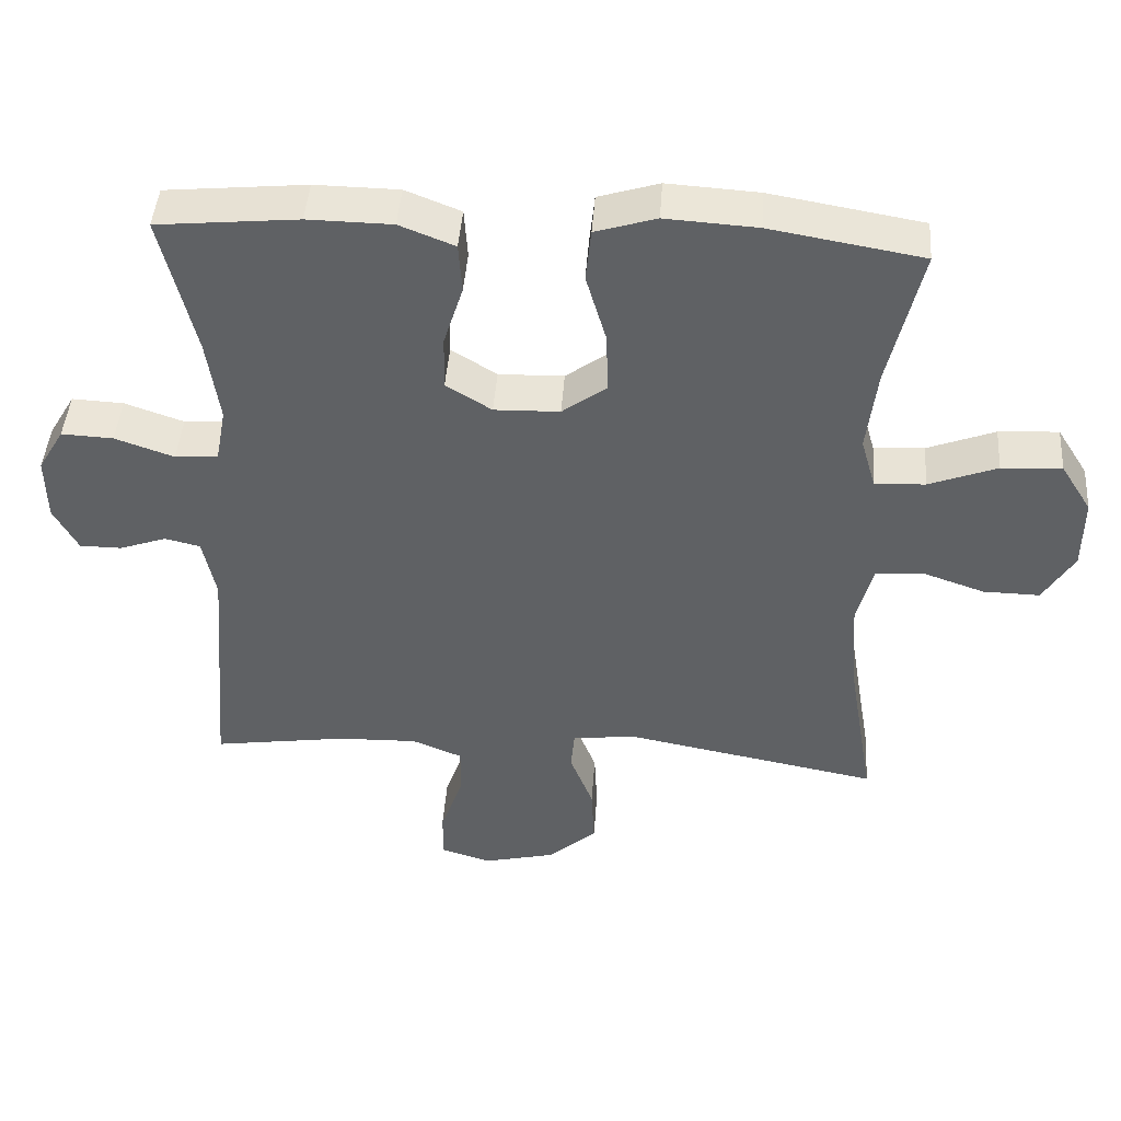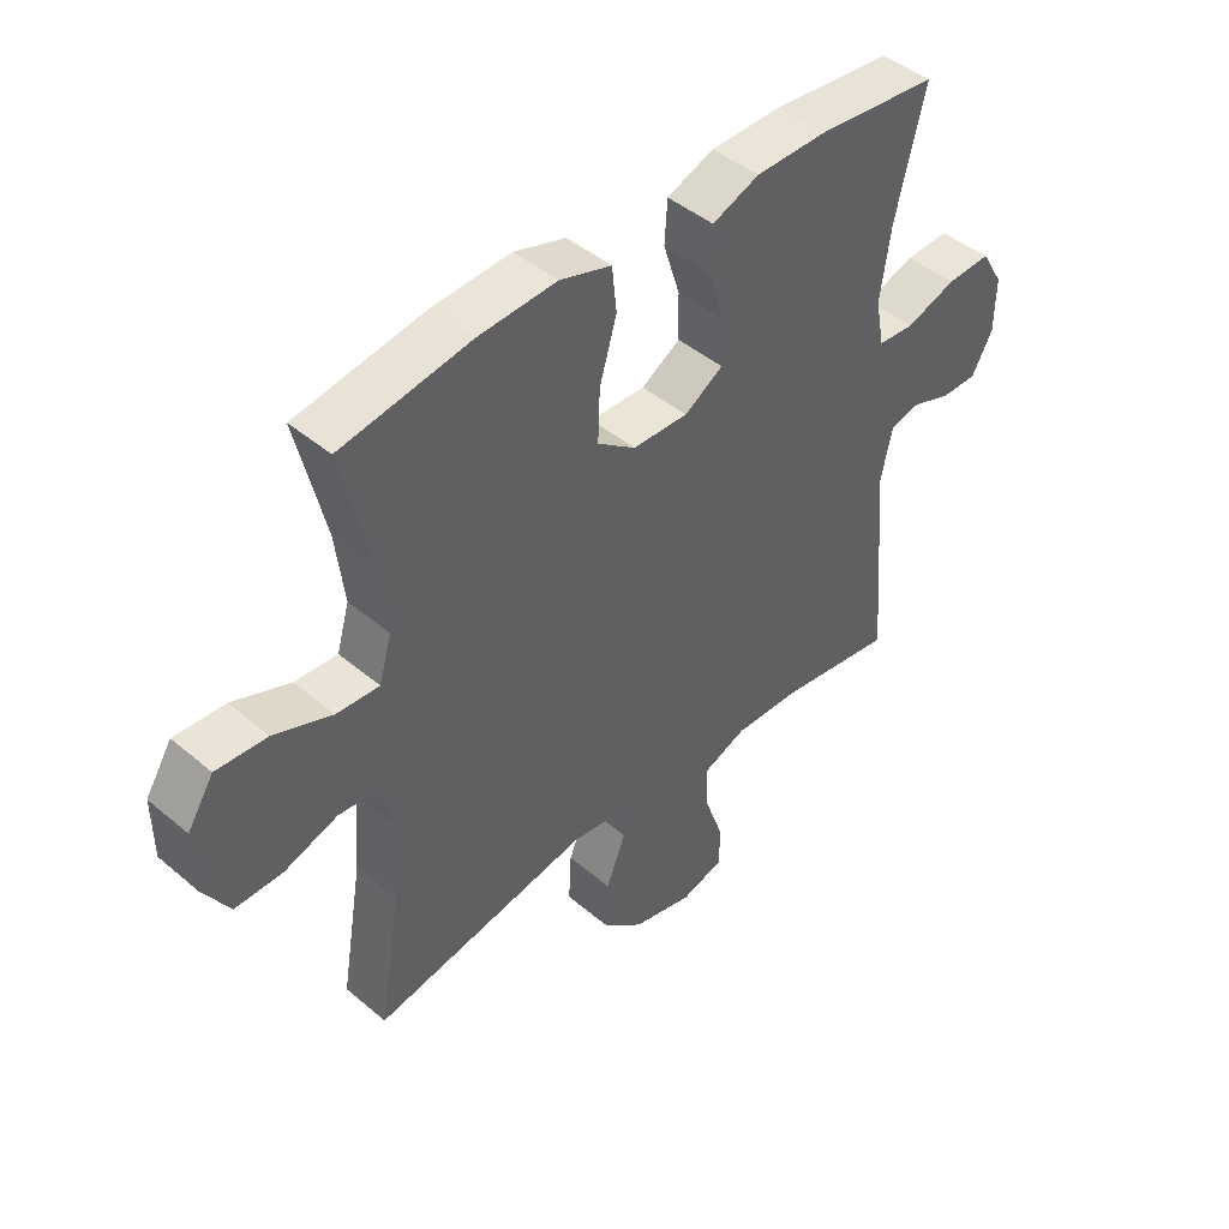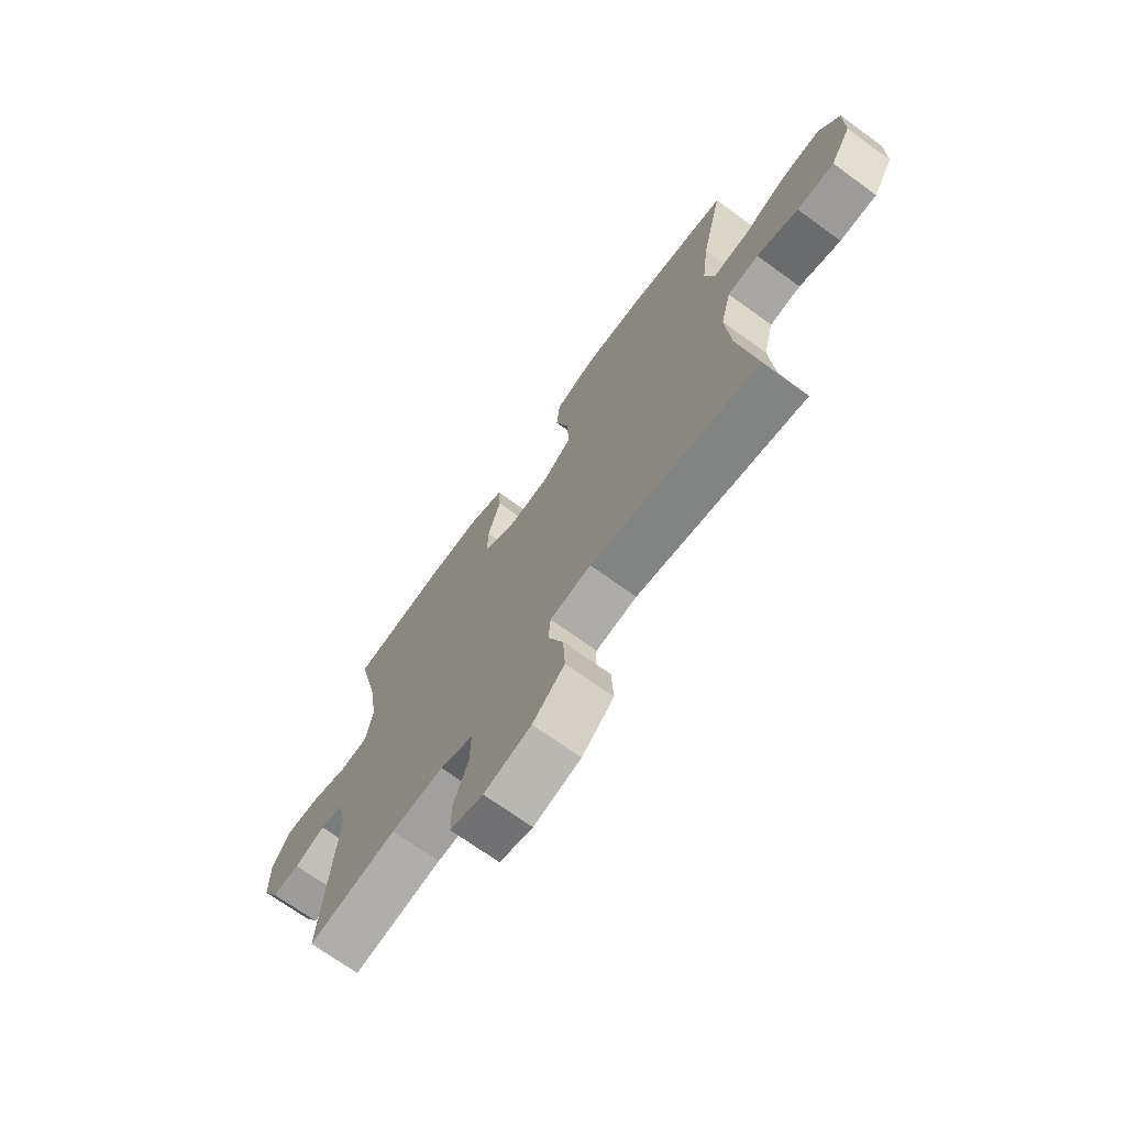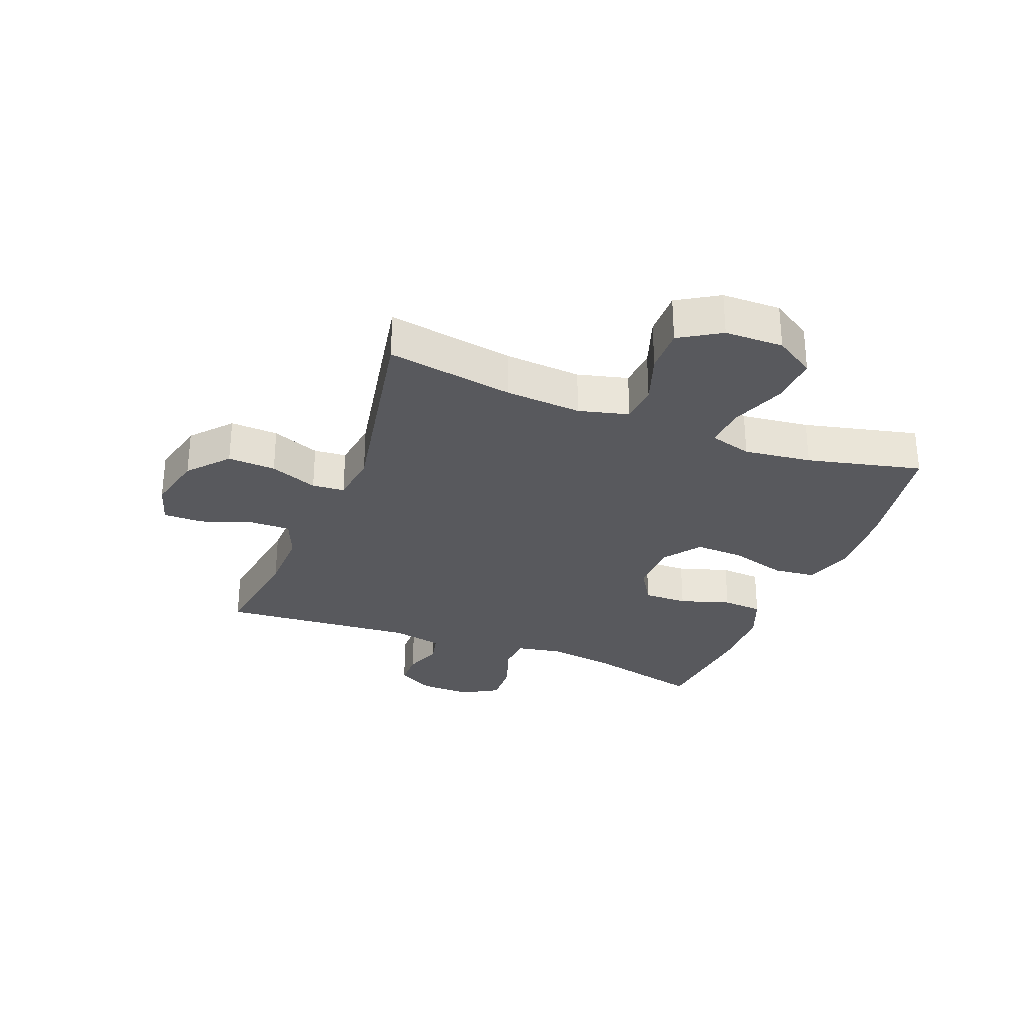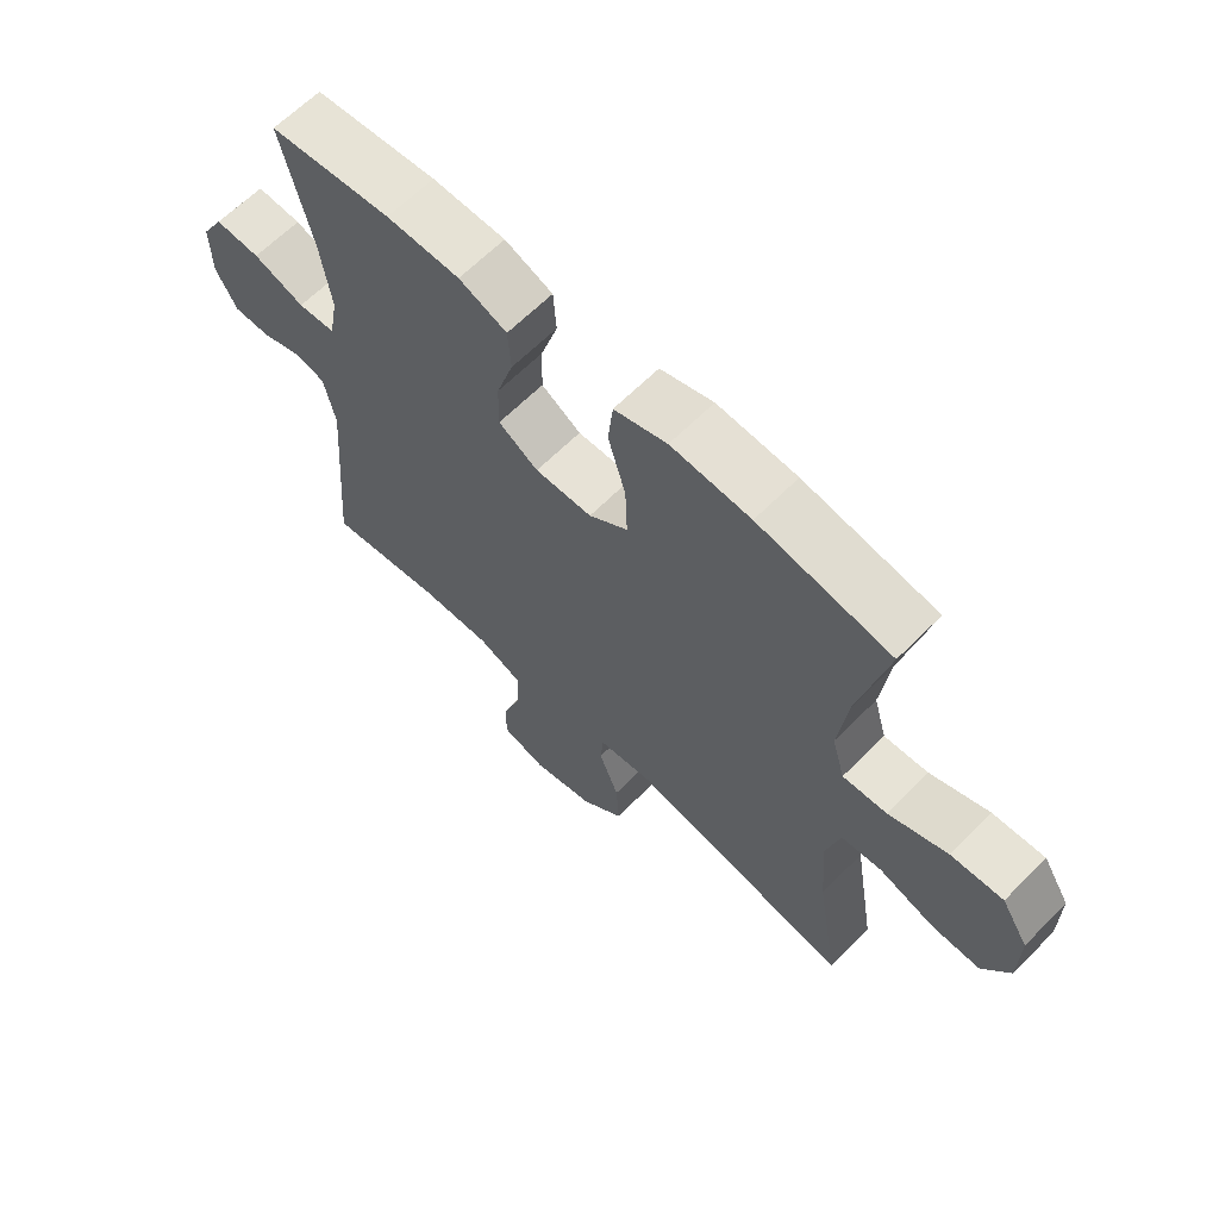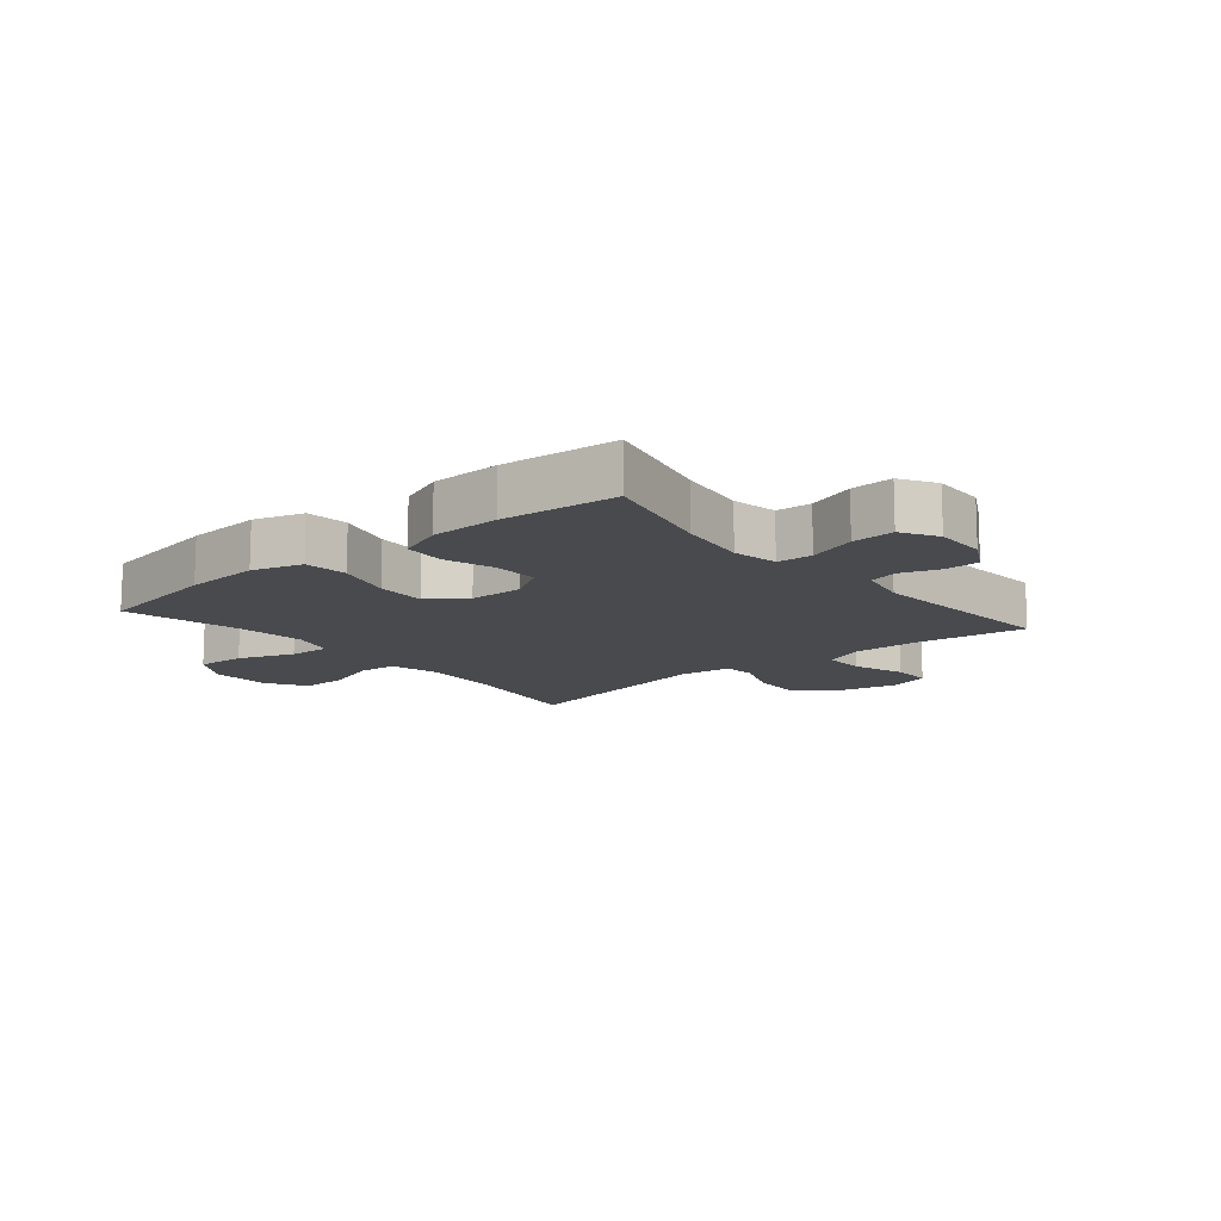
<metadata>
{"format":"obj","ext":"obj","renderer":"f3d","projection":"perspective","resolution":1024,"background":"white","views":[{"elev":44.2,"azim":-175.9,"up":"+Z"},{"elev":44.6,"azim":-45.5,"up":"+Z"},{"elev":-70.6,"azim":-125.9,"up":"+Z"},{"elev":-29.8,"azim":-111.3,"up":"+Y"},{"elev":63.6,"azim":-135.4,"up":"+Z"},{"elev":-13.1,"azim":40.0,"up":"+Y"}]}
</metadata>
<code>
o path766
v 0.481 0.0375 -0.1329
v 0.4995 0.0375 -0.0459
v 0.5497 0.0375 -0.03409
v 0.6158 0.0375 -0.05728
v 0.6757 0.0375 -0.05685
v 0.7103 0.0375 0.006808
v 0.7116 0.0375 0.09721
v 0.675 0.0375 0.1588
v 0.6015 0.0375 0.1553
v 0.518 0.0375 0.1262
v 0.4572 0.0375 0.1305
v 0.4426 0.0375 0.2086
v 0.4601 0.0375 0.3283
v 0.5086 0.0375 0.5284
v 0.3089 0.0375 0.5476
v 0.1892 0.0375 0.5459
v 0.1109 0.0375 0.5149
v 0.106 0.0375 0.4448
v 0.1338 0.0375 0.357
v 0.1352 0.0375 0.2807
v 0.07055 0.0375 0.2406
v -0.02212 0.0375 0.243
v -0.08552 0.0375 0.2895
v -0.0821 0.0375 0.3756
v -0.05351 0.0375 0.4731
v -0.06119 0.0375 0.5474
v -0.1474 0.0375 0.5737
v -0.2773 0.0375 0.5655
v -0.4933 0.0375 0.5284
v -0.4466 0.0375 0.329
v -0.4321 0.0375 0.2113
v -0.4532 0.0375 0.1382
v -0.5247 0.0375 0.1423
v -0.6208 0.0375 0.1789
v -0.7055 0.0375 0.1837
v -0.7494 0.0375 0.114
v -0.7483 0.0375 0.01172
v -0.7044 0.0375 -0.05961
v -0.6248 0.0375 -0.05807
v -0.5359 0.0375 -0.02746
v -0.4691 0.0375 -0.033
v -0.4468 0.0375 -0.1198
v -0.4564 0.0375 -0.2522
v -0.4933 0.0375 -0.4733
v -0.1315 0.0375 -0.4048
v -0.04295 0.0375 -0.4162
v -0.03788 0.0375 -0.4726
v -0.07062 0.0375 -0.5557
v -0.07491 0.0375 -0.6391
v -0.005924 0.0375 -0.699
v 0.09546 0.0375 -0.723
v 0.1669 0.0375 -0.7014
v 0.1668 0.0375 -0.6322
v 0.1354 0.0375 -0.5436
v 0.134 0.0375 -0.4716
v 0.2052 0.0375 -0.4426
v 0.3181 0.0375 -0.4455
v 0.5086 0.0375 -0.4733
v 0.481 -0.0375 -0.1329
v 0.4995 -0.0375 -0.0459
v 0.5497 -0.0375 -0.03409
v 0.6158 -0.0375 -0.05728
v 0.6757 -0.0375 -0.05685
v 0.7103 -0.0375 0.006808
v 0.7116 -0.0375 0.09721
v 0.675 -0.0375 0.1588
v 0.6015 -0.0375 0.1553
v 0.518 -0.0375 0.1262
v 0.4572 -0.0375 0.1305
v 0.4426 -0.0375 0.2086
v 0.4601 -0.0375 0.3283
v 0.5086 -0.0375 0.5284
v 0.3089 -0.0375 0.5476
v 0.1892 -0.0375 0.5459
v 0.1109 -0.0375 0.5149
v 0.106 -0.0375 0.4448
v 0.1338 -0.0375 0.357
v 0.1352 -0.0375 0.2807
v 0.07055 -0.0375 0.2406
v -0.02212 -0.0375 0.243
v -0.08552 -0.0375 0.2895
v -0.0821 -0.0375 0.3756
v -0.05351 -0.0375 0.4731
v -0.06119 -0.0375 0.5474
v -0.1474 -0.0375 0.5737
v -0.2773 -0.0375 0.5655
v -0.4933 -0.0375 0.5284
v -0.4466 -0.0375 0.329
v -0.4321 -0.0375 0.2113
v -0.4532 -0.0375 0.1382
v -0.5247 -0.0375 0.1423
v -0.6208 -0.0375 0.1789
v -0.7055 -0.0375 0.1837
v -0.7494 -0.0375 0.114
v -0.7483 -0.0375 0.01172
v -0.7044 -0.0375 -0.05961
v -0.6248 -0.0375 -0.05807
v -0.5359 -0.0375 -0.02746
v -0.4691 -0.0375 -0.033
v -0.4468 -0.0375 -0.1198
v -0.4564 -0.0375 -0.2522
v -0.4933 -0.0375 -0.4733
v -0.1315 -0.0375 -0.4048
v -0.04295 -0.0375 -0.4162
v -0.03788 -0.0375 -0.4726
v -0.07062 -0.0375 -0.5557
v -0.07491 -0.0375 -0.6391
v -0.005924 -0.0375 -0.699
v 0.09546 -0.0375 -0.723
v 0.1669 -0.0375 -0.7014
v 0.1668 -0.0375 -0.6322
v 0.1354 -0.0375 -0.5436
v 0.134 -0.0375 -0.4716
v 0.2052 -0.0375 -0.4426
v 0.3181 -0.0375 -0.4455
v 0.5086 -0.0375 -0.4733
v -0.06119 0.0375 0.5474
v -0.06119 0.0375 0.5474
v -0.1474 0.0375 0.5737
v -0.2773 0.0375 0.5655
v 0.3089 0.0375 0.5476
v 0.1892 0.0375 0.5459
v -0.05351 0.0375 0.4731
v 0.1109 0.0375 0.5149
v 0.1109 0.0375 0.5149
v 0.5086 0.0375 0.5284
v 0.5086 0.0375 0.5284
v -0.4933 0.0375 0.5284
v -0.4933 0.0375 0.5284
v 0.106 0.0375 0.4448
v -0.0821 0.0375 0.3756
v 0.1338 0.0375 0.357
v -0.4466 0.0375 0.329
v 0.4601 0.0375 0.3283
v -0.08552 0.0375 0.2895
v 0.1352 0.0375 0.2807
v -0.4321 0.0375 0.2113
v 0.4426 0.0375 0.2086
v -0.02212 0.0375 0.243
v 0.07055 0.0375 0.2406
v -0.4532 0.0375 0.1382
v -0.4532 0.0375 0.1382
v 0.4572 0.0375 0.1305
v 0.4572 0.0375 0.1305
v -0.6208 0.0375 0.1789
v -0.7055 0.0375 0.1837
v -0.7055 0.0375 0.1837
v -0.7494 0.0375 0.114
v -0.5247 0.0375 0.1423
v 0.7116 0.0375 0.09721
v 0.675 0.0375 0.1588
v 0.675 0.0375 0.1588
v 0.6015 0.0375 0.1553
v 0.518 0.0375 0.1262
v -0.7483 0.0375 0.01172
v 0.7103 0.0375 0.006808
v -0.7044 0.0375 -0.05961
v 0.6757 0.0375 -0.05685
v 0.6757 0.0375 -0.05685
v -0.5359 0.0375 -0.02746
v -0.4691 0.0375 -0.033
v -0.4691 0.0375 -0.033
v -0.6248 0.0375 -0.05807
v -0.4468 0.0375 -0.1198
v 0.6158 0.0375 -0.05728
v 0.5497 0.0375 -0.03409
v 0.4995 0.0375 -0.0459
v 0.4995 0.0375 -0.0459
v 0.481 0.0375 -0.1329
v -0.4564 0.0375 -0.2522
v -0.1315 0.0375 -0.4048
v -0.04295 0.0375 -0.4162
v -0.04295 0.0375 -0.4162
v -0.03788 0.0375 -0.4726
v 0.2052 0.0375 -0.4426
v 0.3181 0.0375 -0.4455
v 0.134 0.0375 -0.4716
v 0.134 0.0375 -0.4716
v -0.4933 0.0375 -0.4733
v -0.4933 0.0375 -0.4733
v 0.5086 0.0375 -0.4733
v 0.5086 0.0375 -0.4733
v 0.1354 0.0375 -0.5436
v -0.07062 0.0375 -0.5557
v 0.1668 0.0375 -0.6322
v -0.07491 0.0375 -0.6391
v 0.1669 0.0375 -0.7014
v 0.1669 0.0375 -0.7014
v -0.005924 0.0375 -0.699
v 0.09546 0.0375 -0.723
v -0.06119 -0.0375 0.5474
v -0.06119 -0.0375 0.5474
v -0.1474 -0.0375 0.5737
v -0.2773 -0.0375 0.5655
v 0.3089 -0.0375 0.5476
v 0.1892 -0.0375 0.5459
v -0.05351 -0.0375 0.4731
v 0.1109 -0.0375 0.5149
v 0.1109 -0.0375 0.5149
v 0.5086 -0.0375 0.5284
v 0.5086 -0.0375 0.5284
v -0.4933 -0.0375 0.5284
v -0.4933 -0.0375 0.5284
v 0.106 -0.0375 0.4448
v -0.0821 -0.0375 0.3756
v 0.1338 -0.0375 0.357
v -0.4466 -0.0375 0.329
v 0.4601 -0.0375 0.3283
v -0.08552 -0.0375 0.2895
v 0.1352 -0.0375 0.2807
v -0.4321 -0.0375 0.2113
v 0.4426 -0.0375 0.2086
v -0.02212 -0.0375 0.243
v 0.07055 -0.0375 0.2406
v -0.4532 -0.0375 0.1382
v -0.4532 -0.0375 0.1382
v 0.4572 -0.0375 0.1305
v 0.4572 -0.0375 0.1305
v -0.6208 -0.0375 0.1789
v -0.7055 -0.0375 0.1837
v -0.7055 -0.0375 0.1837
v -0.7494 -0.0375 0.114
v -0.5247 -0.0375 0.1423
v 0.7116 -0.0375 0.09721
v 0.675 -0.0375 0.1588
v 0.675 -0.0375 0.1588
v 0.6015 -0.0375 0.1553
v 0.518 -0.0375 0.1262
v -0.7483 -0.0375 0.01172
v 0.7103 -0.0375 0.006808
v -0.7044 -0.0375 -0.05961
v 0.6757 -0.0375 -0.05685
v 0.6757 -0.0375 -0.05685
v -0.5359 -0.0375 -0.02746
v -0.4691 -0.0375 -0.033
v -0.4691 -0.0375 -0.033
v -0.6248 -0.0375 -0.05807
v -0.4468 -0.0375 -0.1198
v 0.6158 -0.0375 -0.05728
v 0.5497 -0.0375 -0.03409
v 0.4995 -0.0375 -0.0459
v 0.4995 -0.0375 -0.0459
v 0.481 -0.0375 -0.1329
v -0.4564 -0.0375 -0.2522
v -0.1315 -0.0375 -0.4048
v -0.04295 -0.0375 -0.4162
v -0.04295 -0.0375 -0.4162
v -0.03788 -0.0375 -0.4726
v 0.2052 -0.0375 -0.4426
v 0.3181 -0.0375 -0.4455
v 0.134 -0.0375 -0.4716
v 0.134 -0.0375 -0.4716
v -0.4933 -0.0375 -0.4733
v -0.4933 -0.0375 -0.4733
v 0.5086 -0.0375 -0.4733
v 0.5086 -0.0375 -0.4733
v 0.1354 -0.0375 -0.5436
v -0.07062 -0.0375 -0.5557
v 0.1668 -0.0375 -0.6322
v -0.07491 -0.0375 -0.6391
v 0.1669 -0.0375 -0.7014
v 0.1669 -0.0375 -0.7014
v -0.005924 -0.0375 -0.699
v 0.09546 -0.0375 -0.723
f 213 246 214
f 258 257 248
f 230 239 232
f 257 263 259
f 213 245 246
f 228 240 227
f 220 222 219
f 240 239 230
f 234 219 237
f 240 230 227
f 195 206 208
f 205 207 209
f 227 224 225
f 219 234 223
f 223 234 235
f 202 207 194
f 263 258 260
f 237 229 231
f 209 215 213
f 243 249 250
f 211 209 207
f 246 251 249
f 215 209 211
f 197 193 205
f 191 193 197
f 257 258 263
f 214 217 210
f 217 241 228
f 245 213 238
f 259 263 264
f 223 235 215
f 222 229 219
f 237 219 229
f 210 208 206
f 227 230 224
f 214 241 217
f 245 244 253
f 193 194 205
f 194 207 205
f 195 208 200
f 196 206 195
f 214 249 243
f 214 246 249
f 243 250 255
f 214 243 241
f 212 210 217
f 259 264 261
f 235 238 213
f 204 196 198
f 251 248 257
f 208 210 212
f 206 196 204
f 213 215 235
f 228 241 240
f 246 248 251
f 245 238 244
f 118 27 85 192
f 27 28 86 85
f 15 16 74 73
f 25 26 84 83
f 16 125 199 74
f 127 15 73 201
f 28 129 203 86
f 17 18 76 75
f 24 25 83 82
f 18 19 77 76
f 29 30 88 87
f 13 14 72 71
f 23 24 82 81
f 19 20 78 77
f 30 31 89 88
f 12 13 71 70
f 22 23 81 80
f 20 21 79 78
f 21 22 80 79
f 31 142 216 89
f 144 12 70 218
f 34 147 221 92
f 35 36 94 93
f 33 34 92 91
f 7 152 226 65
f 8 9 67 66
f 9 10 68 67
f 32 33 91 90
f 10 11 69 68
f 36 37 95 94
f 6 7 65 64
f 37 38 96 95
f 159 6 64 233
f 40 162 236 98
f 39 40 98 97
f 38 39 97 96
f 41 42 100 99
f 4 5 63 62
f 3 4 62 61
f 168 3 61 242
f 1 2 60 59
f 42 43 101 100
f 45 173 247 103
f 46 47 105 104
f 56 57 115 114
f 178 56 114 252
f 180 45 103 254
f 43 44 102 101
f 182 1 59 256
f 57 58 116 115
f 54 55 113 112
f 47 48 106 105
f 53 54 112 111
f 48 49 107 106
f 188 53 111 262
f 49 50 108 107
f 51 52 110 109
f 50 51 109 108
f 139 140 172
f 184 174 183
f 156 158 165
f 183 185 189
f 139 172 171
f 154 153 166
f 146 145 148
f 166 156 165
f 160 163 145
f 166 153 156
f 121 134 132
f 131 135 133
f 153 151 150
f 145 149 160
f 149 161 160
f 128 120 133
f 189 186 184
f 163 157 155
f 135 139 141
f 169 176 175
f 137 133 135
f 172 175 177
f 141 137 135
f 123 131 119
f 117 123 119
f 183 189 184
f 140 136 143
f 143 154 167
f 171 164 139
f 185 190 189
f 149 141 161
f 148 145 155
f 163 155 145
f 136 132 134
f 153 150 156
f 140 143 167
f 171 179 170
f 119 131 120
f 120 131 133
f 121 126 134
f 122 121 132
f 140 169 175
f 140 175 172
f 169 181 176
f 140 167 169
f 138 143 136
f 185 187 190
f 161 139 164
f 130 124 122
f 177 183 174
f 134 138 136
f 132 130 122
f 139 161 141
f 154 166 167
f 172 177 174
f 171 170 164

</code>
